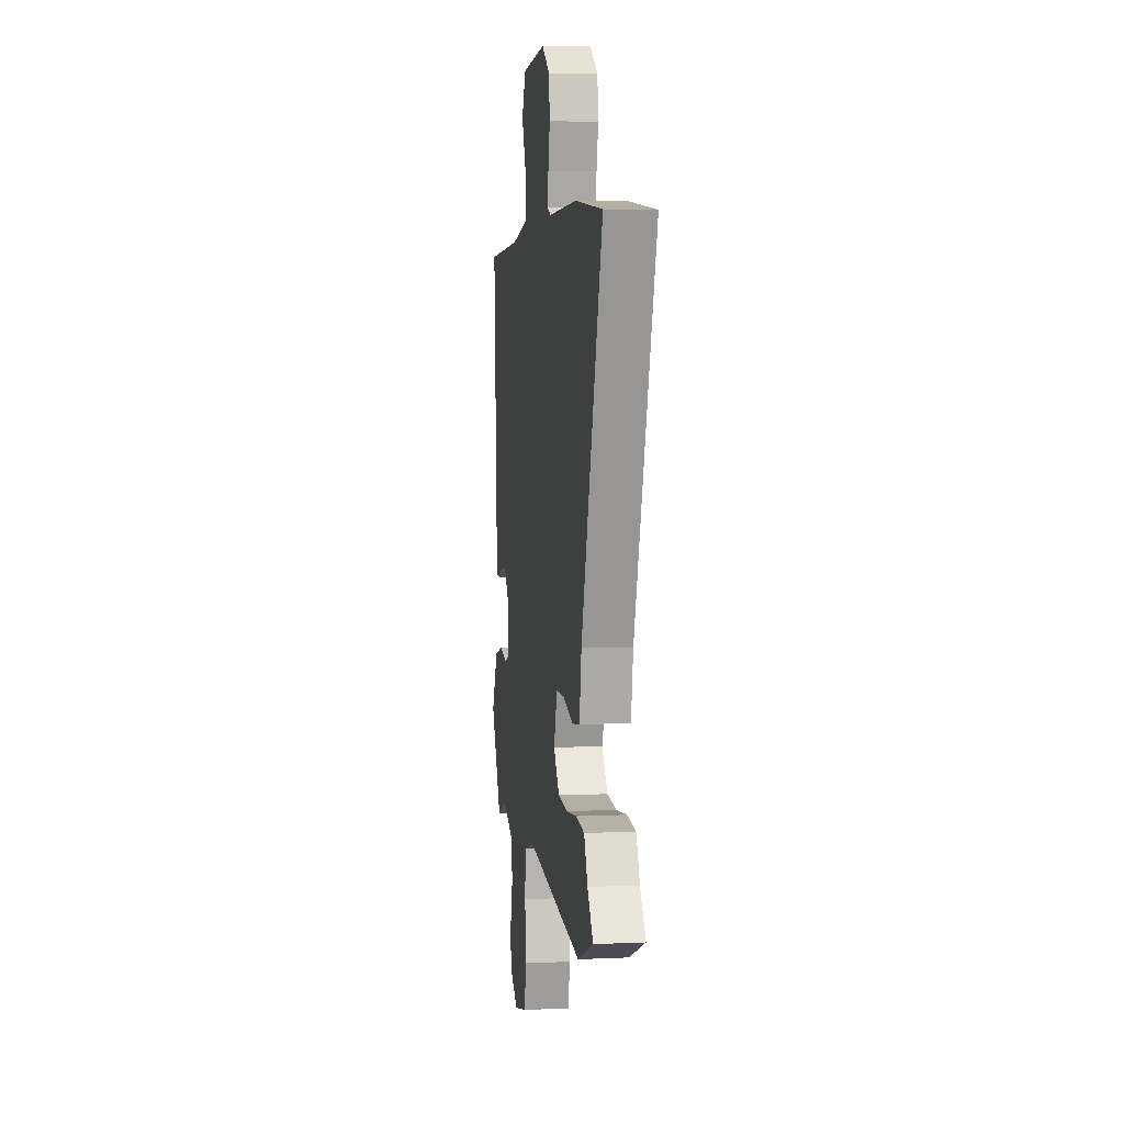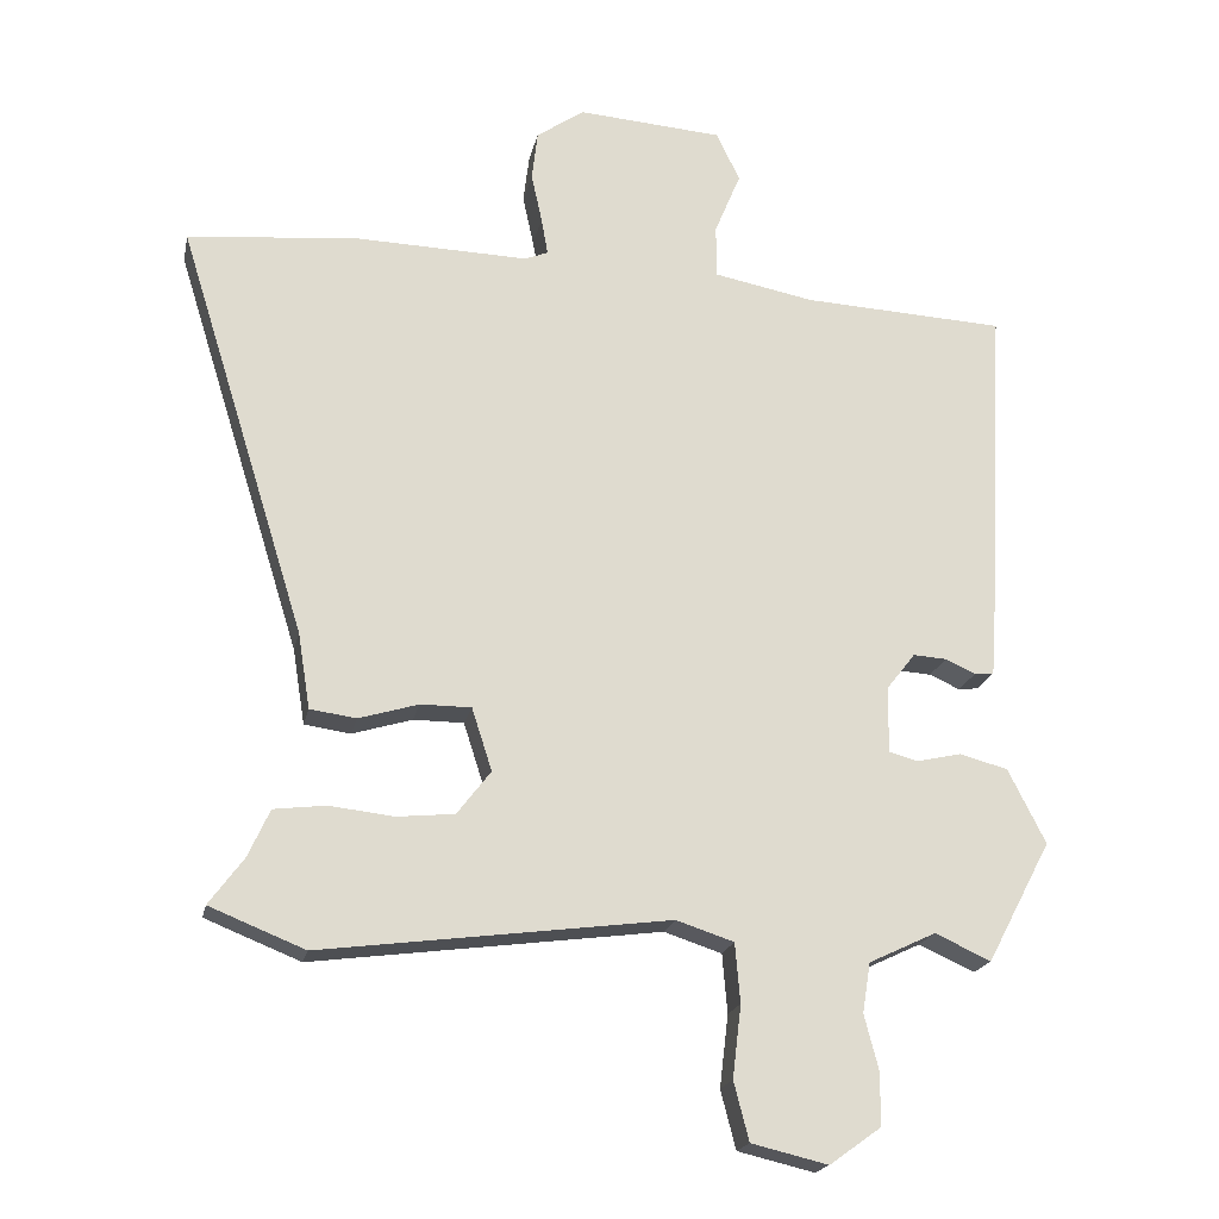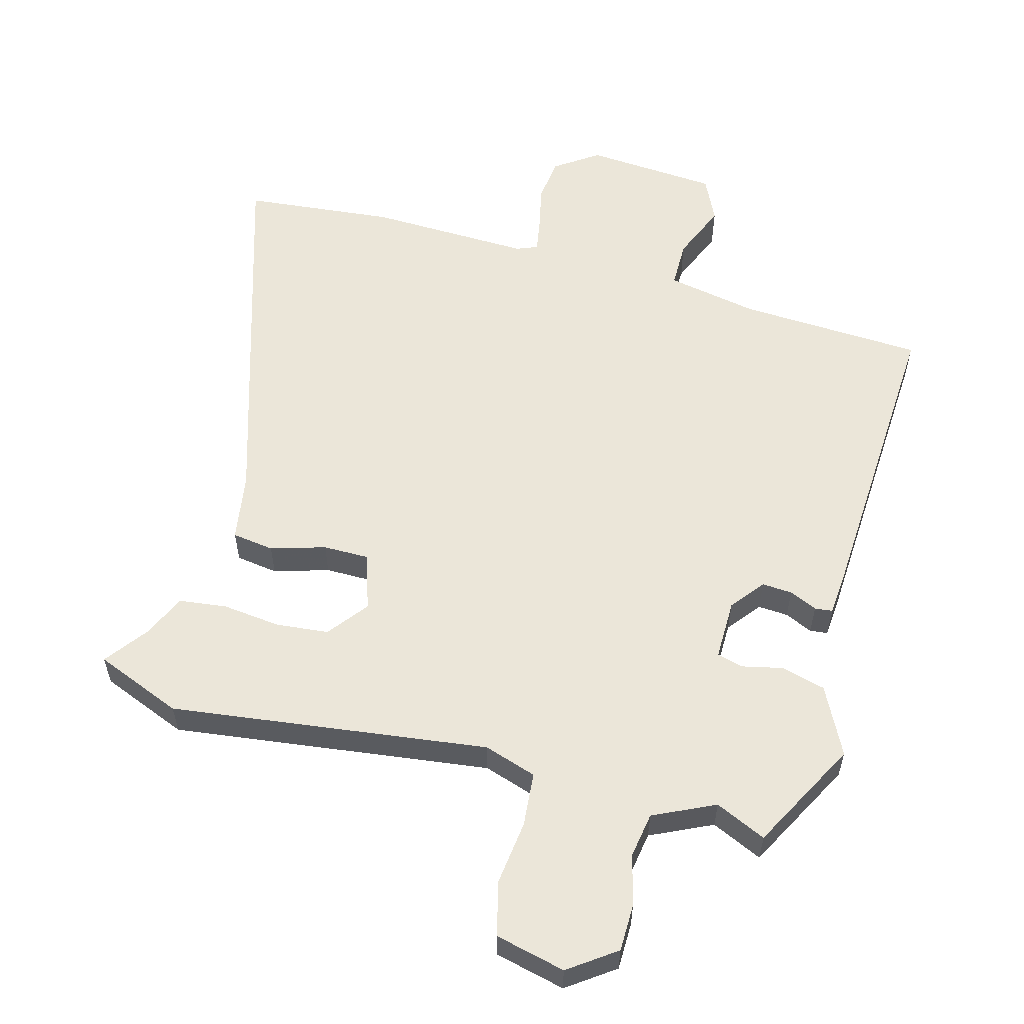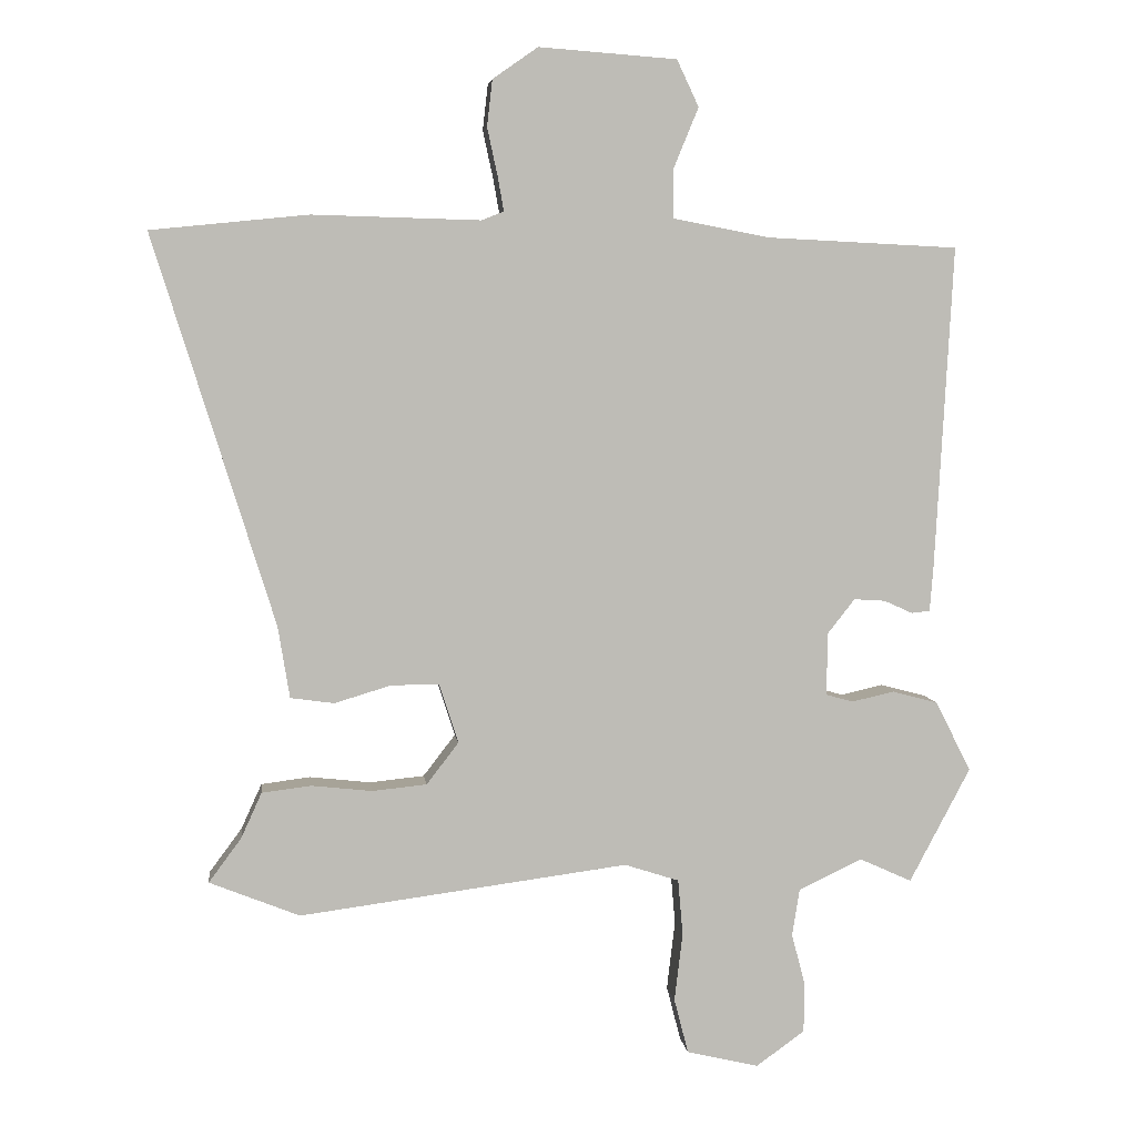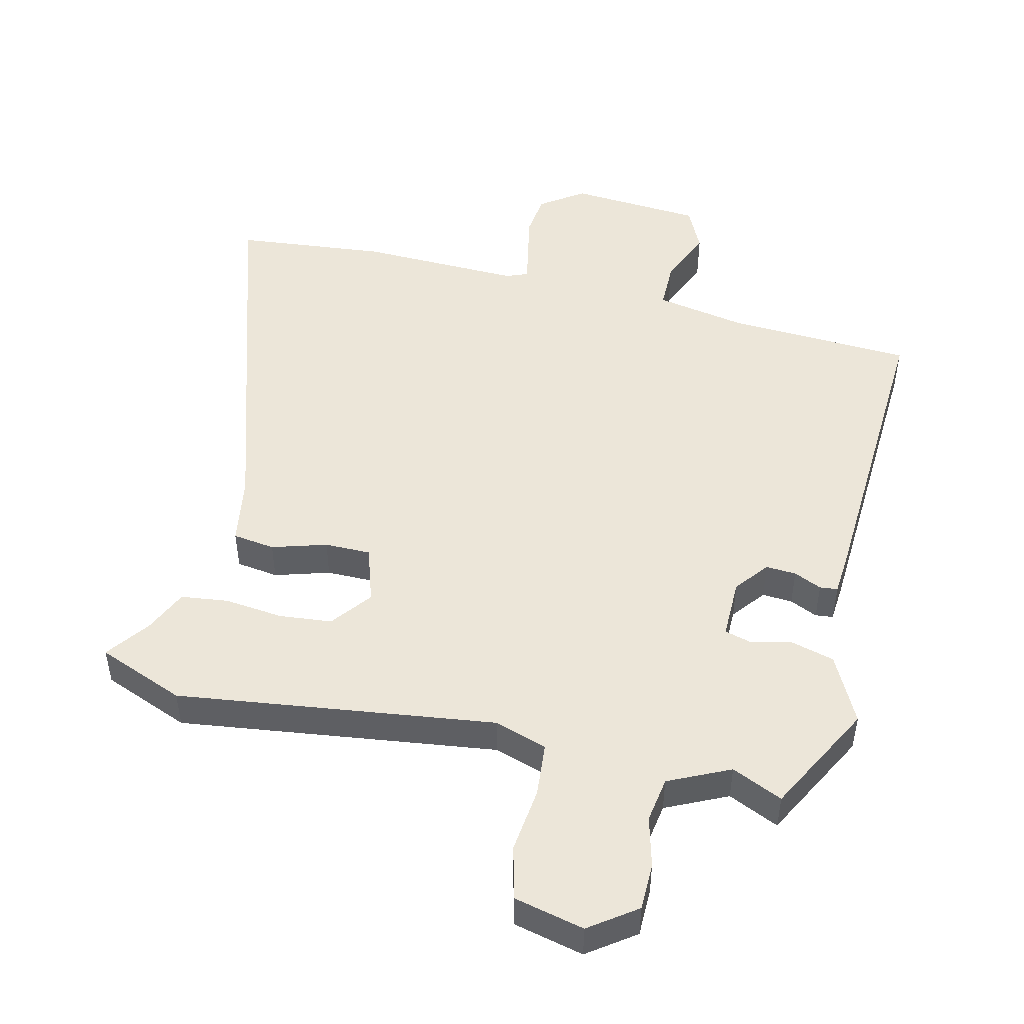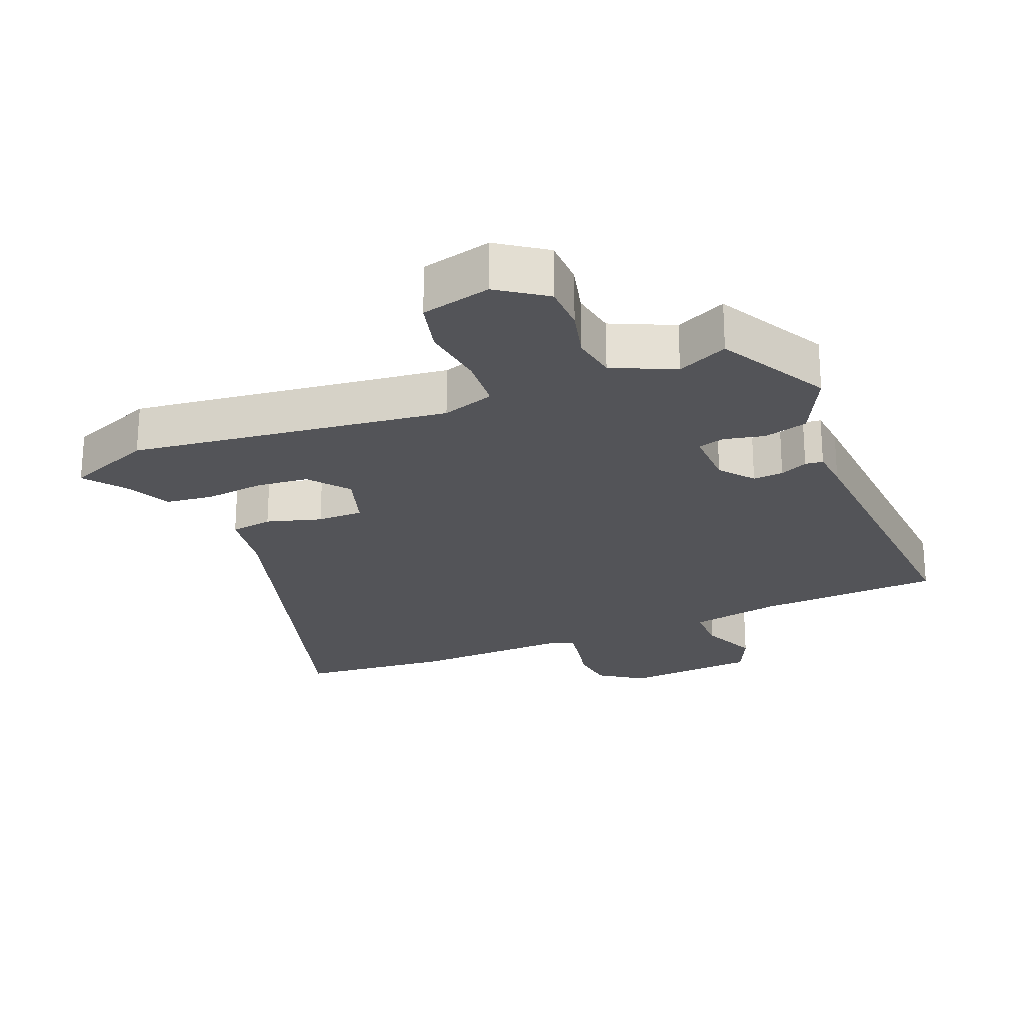
<metadata>
{"format":"obj","ext":"obj","renderer":"f3d","projection":"perspective","resolution":1024,"background":"white","views":[{"elev":5.1,"azim":81.9,"up":"+Z"},{"elev":-19.8,"azim":168.3,"up":"+Z"},{"elev":57.1,"azim":-164.7,"up":"+Y"},{"elev":5.7,"azim":173.0,"up":"+Z"},{"elev":48.9,"azim":-166.6,"up":"+Y"},{"elev":-23.6,"azim":-157.3,"up":"+Y"}]}
</metadata>
<code>
v -0.507 0.07 0.462
v -0.226 0.07 0.476
v -0.086 0.07 0.503
v -0.086 0.07 0.576
v -0.122 0.07 0.663
v -0.09 0.07 0.731
v 0.112 0.07 0.746
v 0.178 0.07 0.7
v 0.186 0.07 0.632
v 0.171 0.07 0.563
v 0.162 0.07 0.512
v 0.194 0.07 0.499
v 0.44 0.07 0.506
v 0.67 0.07 0.483
v 0.493 0.07 -0.086
v 0.476 0.07 -0.191
v 0.412 0.07 -0.2
v 0.329 0.07 -0.175
v 0.259 0.07 -0.175
v 0.231 0.07 -0.262
v 0.278 0.07 -0.323
v 0.358 0.07 -0.331
v 0.447 0.07 -0.321
v 0.519 0.07 -0.33
v 0.549 0.07 -0.396
v 0.597 0.07 -0.461
v 0.465 0.07 -0.514
v -0.017 0.07 -0.451
v -0.097 0.07 -0.477
v -0.104 0.07 -0.559
v -0.092 0.07 -0.659
v -0.113 0.07 -0.74
v -0.219 0.07 -0.765
v -0.29 0.07 -0.714
v -0.291 0.07 -0.642
v -0.271 0.07 -0.565
v -0.282 0.07 -0.496
v -0.375 0.07 -0.452
v -0.452 0.07 -0.487
v -0.541 0.07 -0.319
v -0.489 0.07 -0.216
v -0.422 0.07 -0.198
v -0.36 0.07 -0.212
v -0.32 0.07 -0.201
v -0.321 0.07 -0.109
v -0.361 0.07 -0.058
v -0.407 0.07 -0.061
v -0.449 0.07 -0.08
v -0.476 0.07 -0.077
v -0.481 0.07 -0.014
v -0.507 0 0.462
v -0.226 0 0.476
v -0.086 0 0.503
v -0.086 0 0.576
v -0.122 0 0.663
v -0.09 0 0.731
v 0.112 0 0.746
v 0.178 0 0.7
v 0.186 0 0.632
v 0.171 0 0.563
v 0.162 0 0.512
v 0.194 0 0.499
v 0.44 0 0.506
v 0.67 0 0.483
v 0.493 0 -0.086
v 0.476 0 -0.191
v 0.412 0 -0.2
v 0.329 0 -0.175
v 0.259 0 -0.175
v 0.231 0 -0.262
v 0.278 0 -0.323
v 0.358 0 -0.331
v 0.447 0 -0.321
v 0.519 0 -0.33
v 0.549 0 -0.396
v 0.597 0 -0.461
v 0.465 0 -0.514
v -0.017 0 -0.451
v -0.097 0 -0.477
v -0.104 0 -0.559
v -0.092 0 -0.659
v -0.113 0 -0.74
v -0.219 0 -0.765
v -0.29 0 -0.714
v -0.291 0 -0.642
v -0.271 0 -0.565
v -0.282 0 -0.496
v -0.375 0 -0.452
v -0.452 0 -0.487
v -0.541 0 -0.319
v -0.489 0 -0.216
v -0.422 0 -0.198
v -0.36 0 -0.212
v -0.32 0 -0.201
v -0.321 0 -0.109
v -0.361 0 -0.058
v -0.407 0 -0.061
v -0.449 0 -0.08
v -0.476 0 -0.077
v -0.481 0 -0.014
f 47 48 49 50
f 46 47 50 1
f 45 46 1 2
f 44 45 2 3
f 40 41 42 43
f 38 39 40 43
f 37 38 43 44
f 36 37 44 3
f 34 35 36
f 33 34 36 3
f 30 31 32 33
f 29 30 33 3
f 25 26 27 28
f 23 24 25 28
f 22 23 28
f 21 22 28
f 20 21 28 29
f 19 20 29 3
f 15 16 17 18
f 12 13 14 15
f 11 12 15 18
f 7 8 9 10
f 7 10 11
f 4 5 6 7
f 4 7 11
f 11 18 19
f 3 4 11 19
f 100 99 98 97
f 51 100 97 96
f 52 51 96 95
f 53 52 95 94
f 93 92 91 90
f 93 90 89 88
f 94 93 88 87
f 53 94 87 86
f 86 85 84
f 53 86 84 83
f 83 82 81 80
f 53 83 80 79
f 78 77 76 75
f 78 75 74 73
f 78 73 72
f 78 72 71
f 79 78 71 70
f 53 79 70 69
f 68 67 66 65
f 65 64 63 62
f 68 65 62 61
f 60 59 58 57
f 61 60 57
f 57 56 55 54
f 61 57 54
f 69 68 61
f 69 61 54 53
f 1 51 52 2
f 2 52 53 3
f 3 53 54 4
f 4 54 55 5
f 5 55 56 6
f 6 56 57 7
f 7 57 58 8
f 8 58 59 9
f 9 59 60 10
f 10 60 61 11
f 11 61 62 12
f 12 62 63 13
f 13 63 64 14
f 14 64 65 15
f 15 65 66 16
f 16 66 67 17
f 17 67 68 18
f 18 68 69 19
f 19 69 70 20
f 20 70 71 21
f 21 71 72 22
f 22 72 73 23
f 23 73 74 24
f 24 74 75 25
f 25 75 76 26
f 26 76 77 27
f 27 77 78 28
f 28 78 79 29
f 29 79 80 30
f 30 80 81 31
f 31 81 82 32
f 32 82 83 33
f 33 83 84 34
f 34 84 85 35
f 35 85 86 36
f 36 86 87 37
f 37 87 88 38
f 38 88 89 39
f 39 89 90 40
f 40 90 91 41
f 41 91 92 42
f 42 92 93 43
f 43 93 94 44
f 44 94 95 45
f 45 95 96 46
f 46 96 97 47
f 47 97 98 48
f 48 98 99 49
f 49 99 100 50
f 50 100 51 1

</code>
